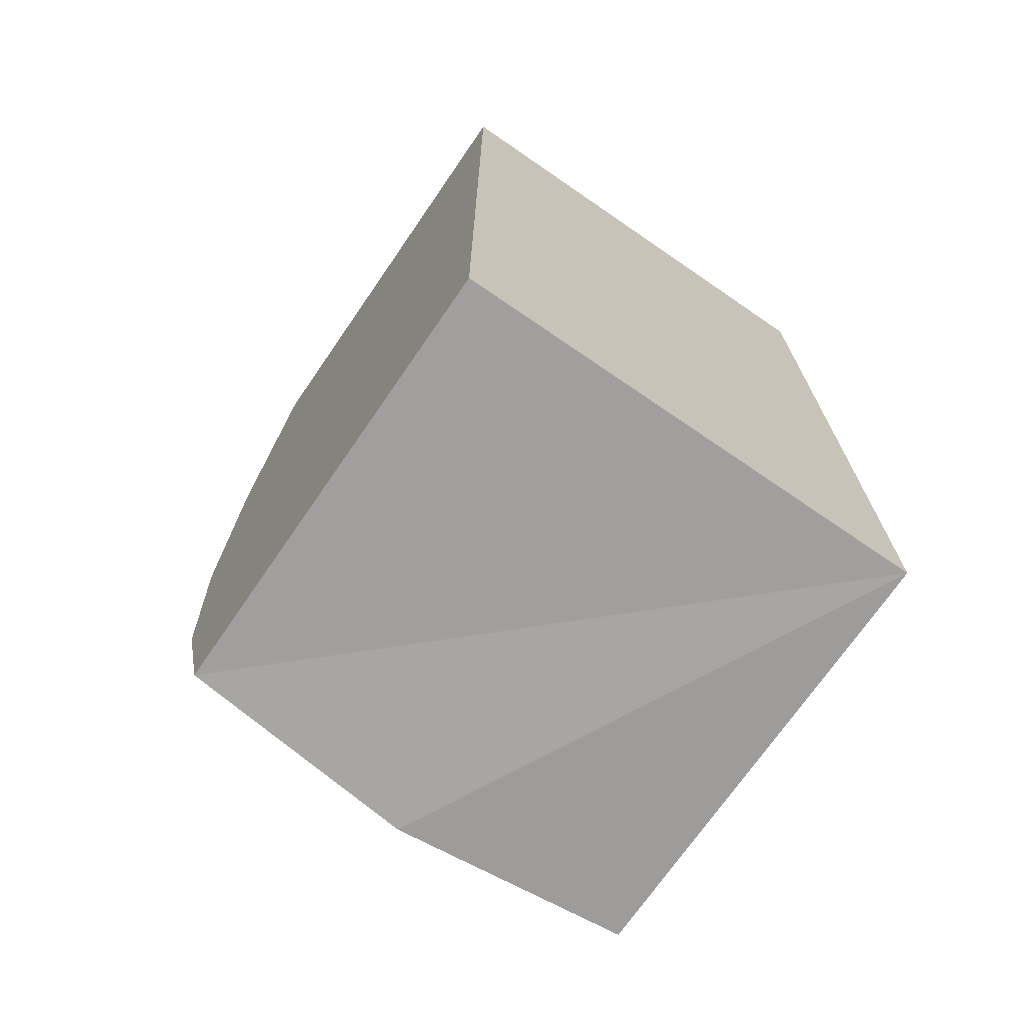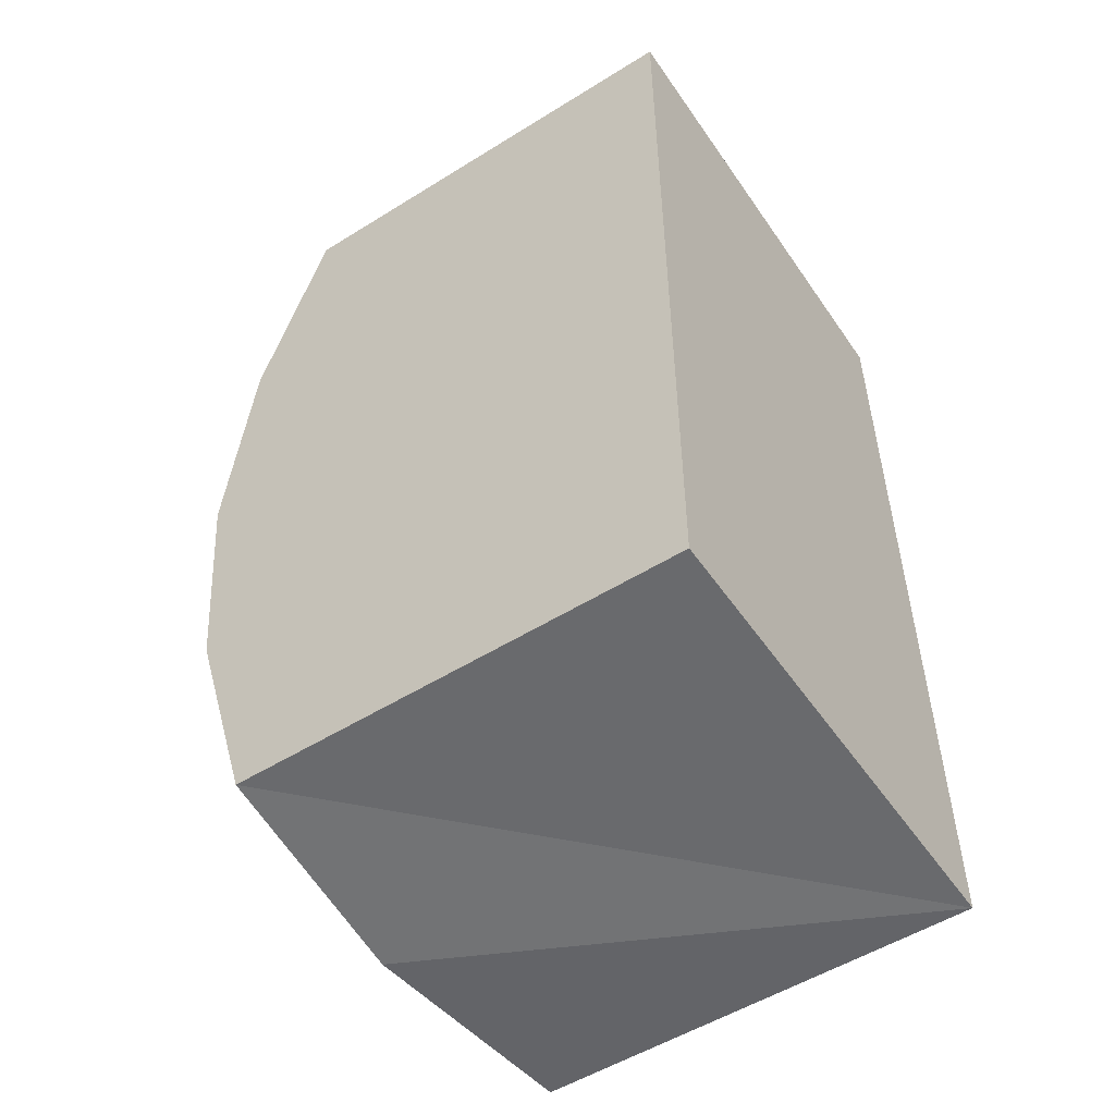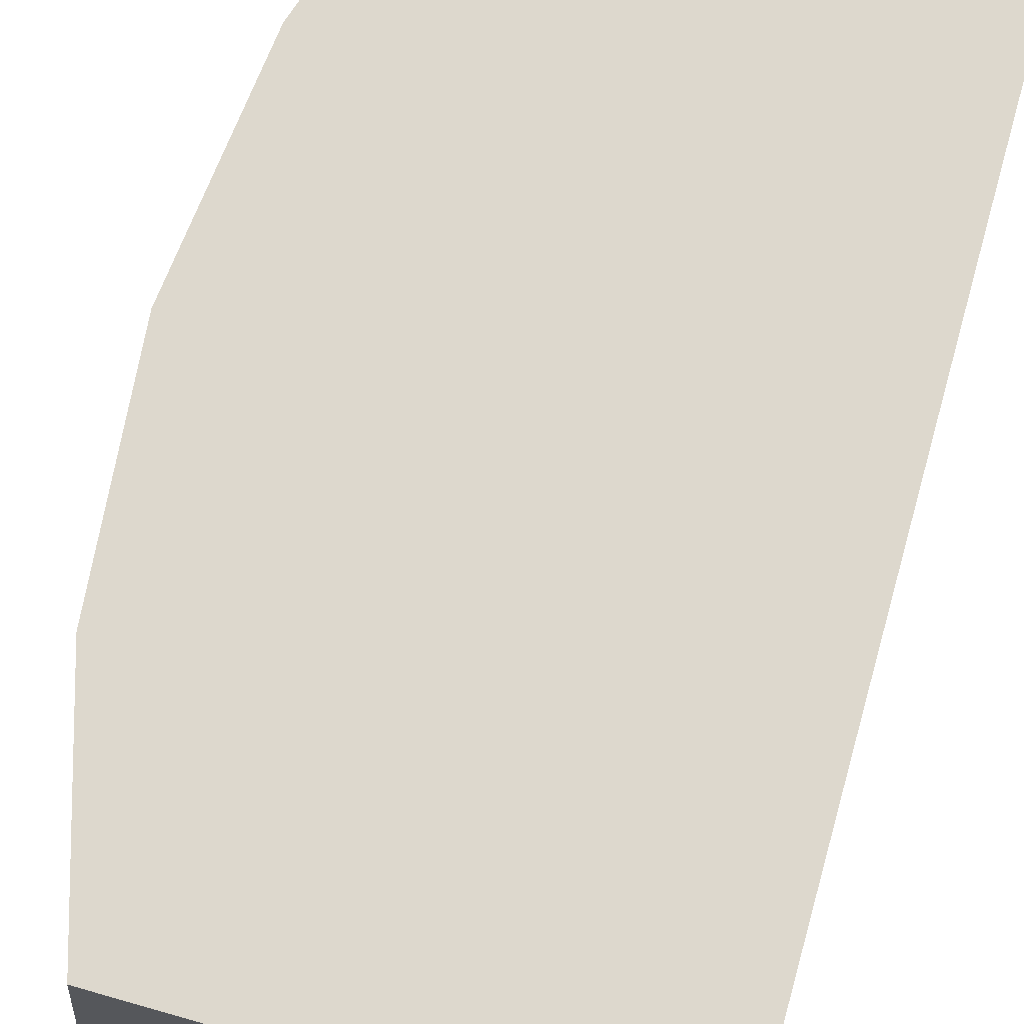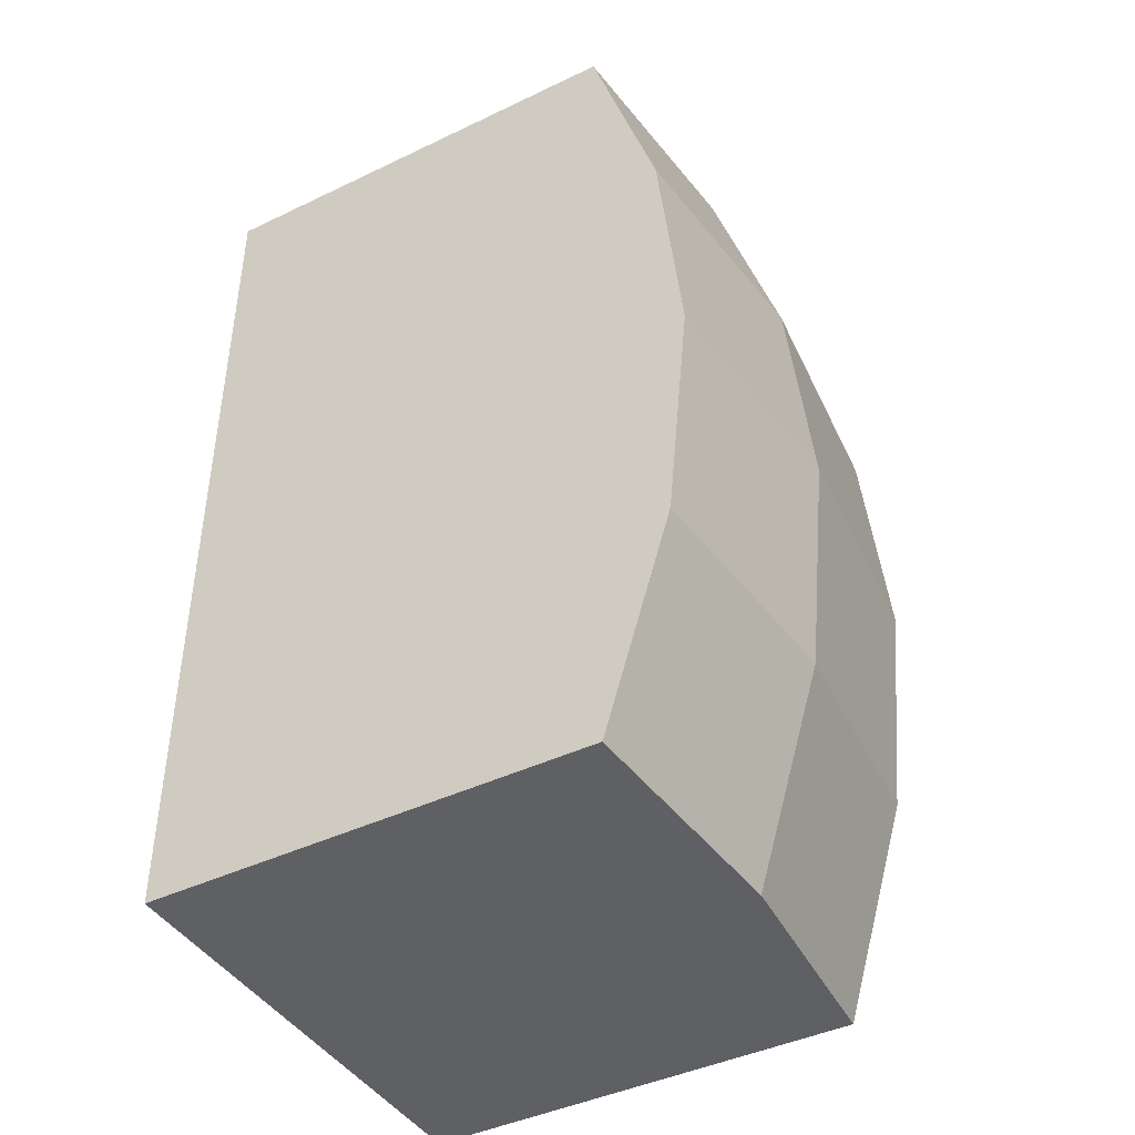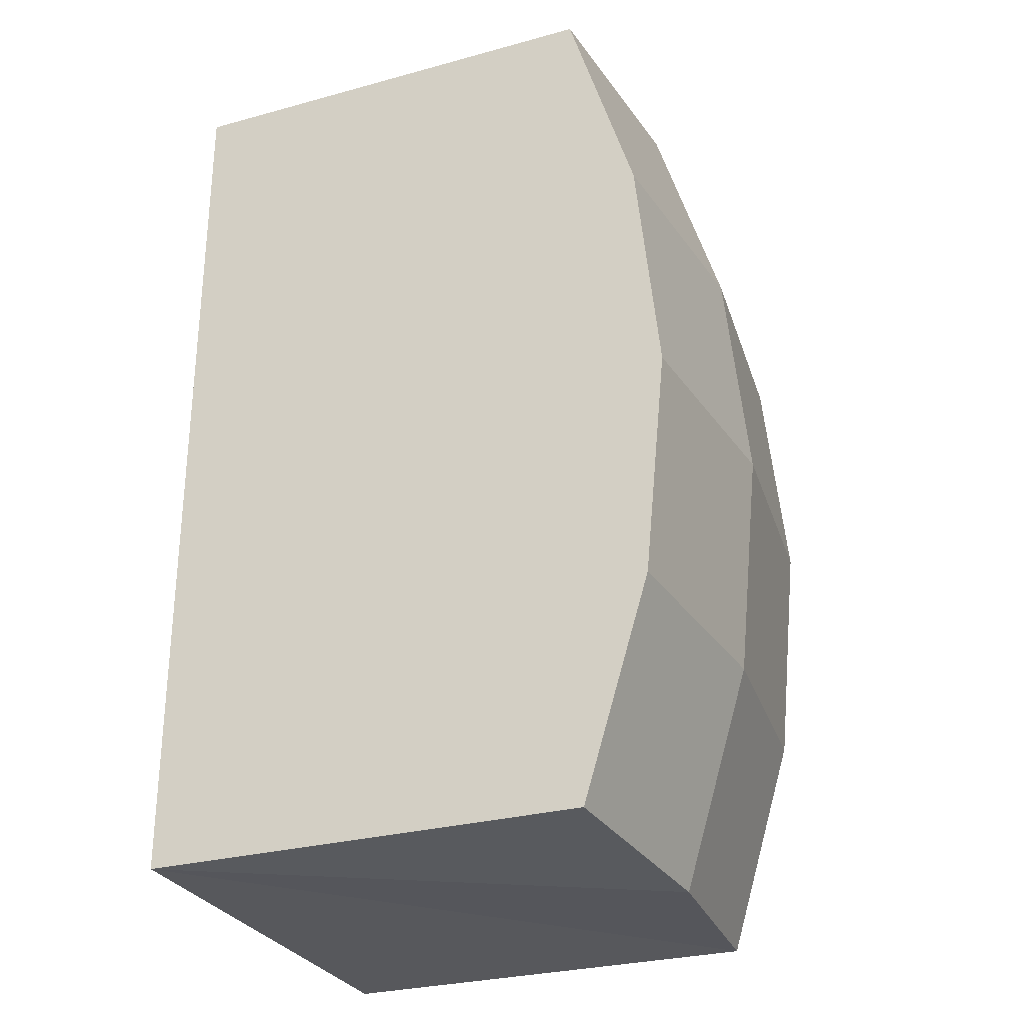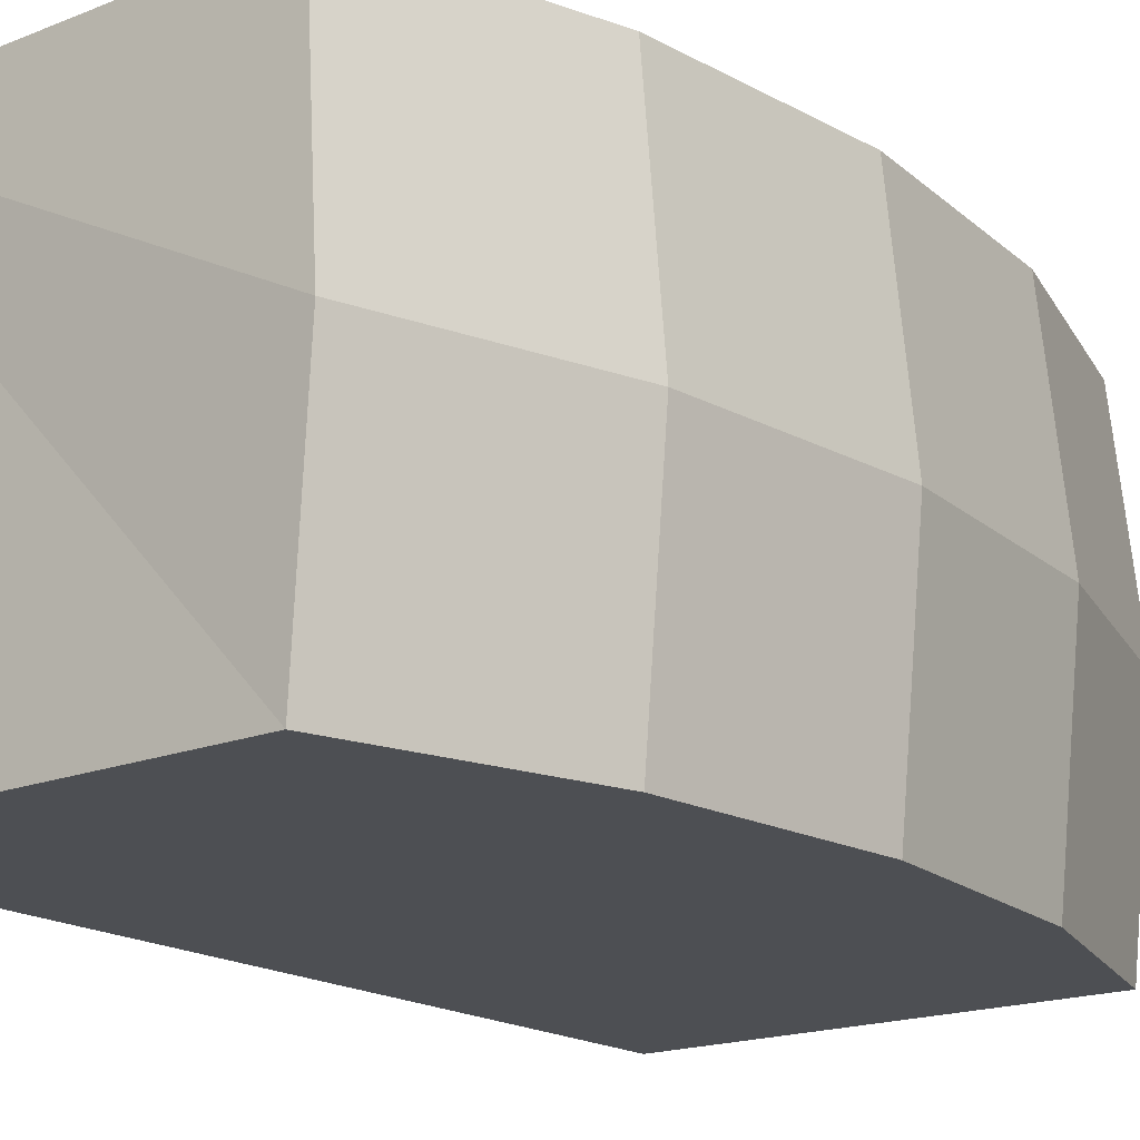
<metadata>
{"format":"obj","ext":"obj","renderer":"f3d","projection":"perspective","resolution":1024,"background":"white","views":[{"elev":-71.3,"azim":55.5,"up":"+Z"},{"elev":-53.0,"azim":33.7,"up":"+Z"},{"elev":72.1,"azim":15.8,"up":"+Y"},{"elev":-43.1,"azim":-150.4,"up":"+Z"},{"elev":-28.8,"azim":-157.8,"up":"+Z"},{"elev":-17.9,"azim":-142.1,"up":"+Y"}]}
</metadata>
<code>
o Sphere.005
v -0.04304 0.1951 0.3753
v -0.06079 0 0.3827
v -0.04304 -0.1951 0.3753
v -0.09885 0.1951 0.1913
v -0.1177 0 0.1951
v -0.09885 -0.1951 0.1913
v -0.1177 0.1951 -0
v -0.1369 0 0
v -0.1177 -0.1951 0
v -0.09885 0.1951 -0.1913
v -0.1177 -0 -0.1951
v -0.09885 -0.1951 -0.1913
v -0.04304 0.1951 -0.3753
v -0.06079 -0 -0.3827
v -0.04304 -0.1951 -0.3753
v 0.3242 0.1951 0.3753
v 0.3242 0.1951 -0.3753
v 0.3242 -0.1951 -0.3753
v 0.3242 -0.1951 0.3753
f 1 5 2
f 3 5 6
f 4 8 5
f 6 8 9
f 8 10 11
f 8 12 9
f 11 13 14
f 11 15 12
f 13 7 1
f 17 15 14
f 18 3 9
f 2 19 16
f 18 16 19
f 1 4 5
f 3 2 5
f 4 7 8
f 6 5 8
f 8 7 10
f 8 11 12
f 11 10 13
f 11 14 15
f 16 17 13
f 13 10 7
f 7 4 1
f 1 16 13
f 14 13 17
f 17 18 15
f 12 15 18
f 18 19 3
f 3 6 9
f 9 12 18
f 16 1 2
f 2 3 19
f 18 17 16

</code>
